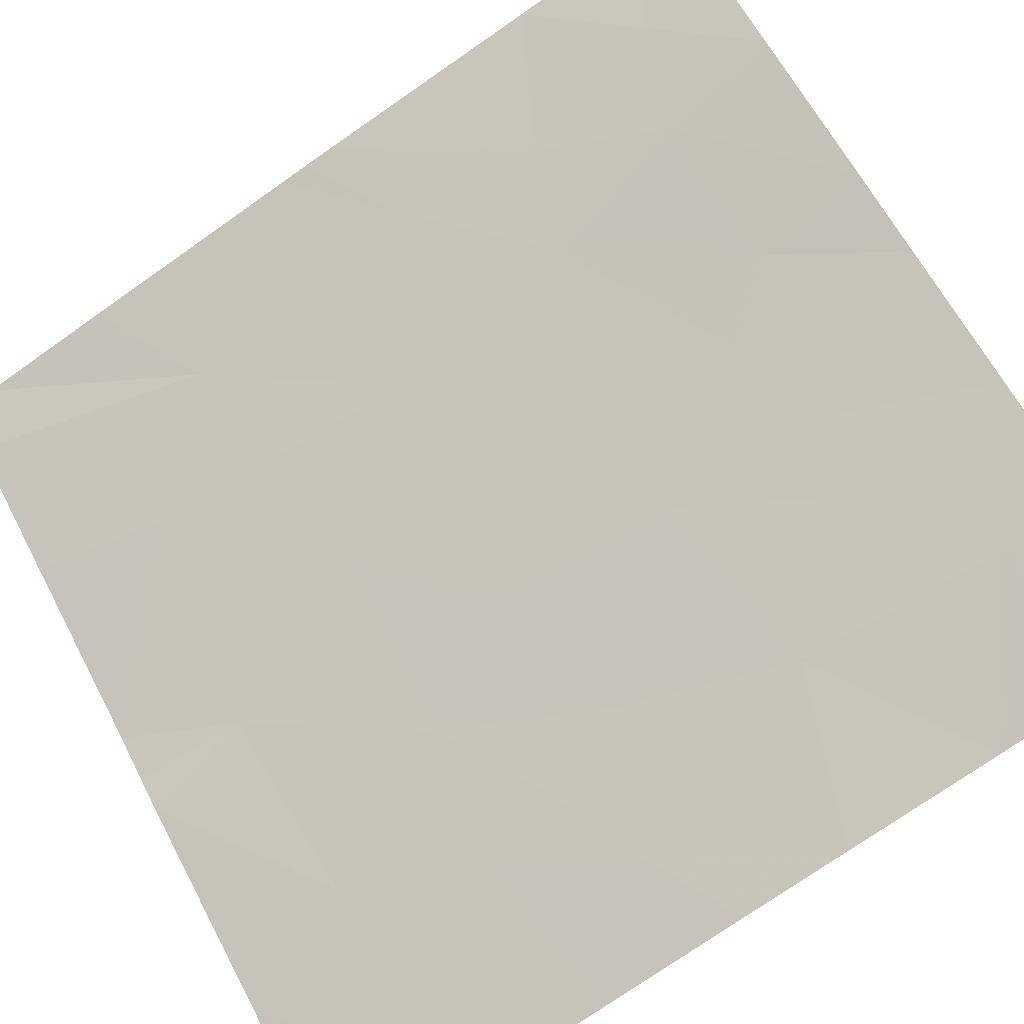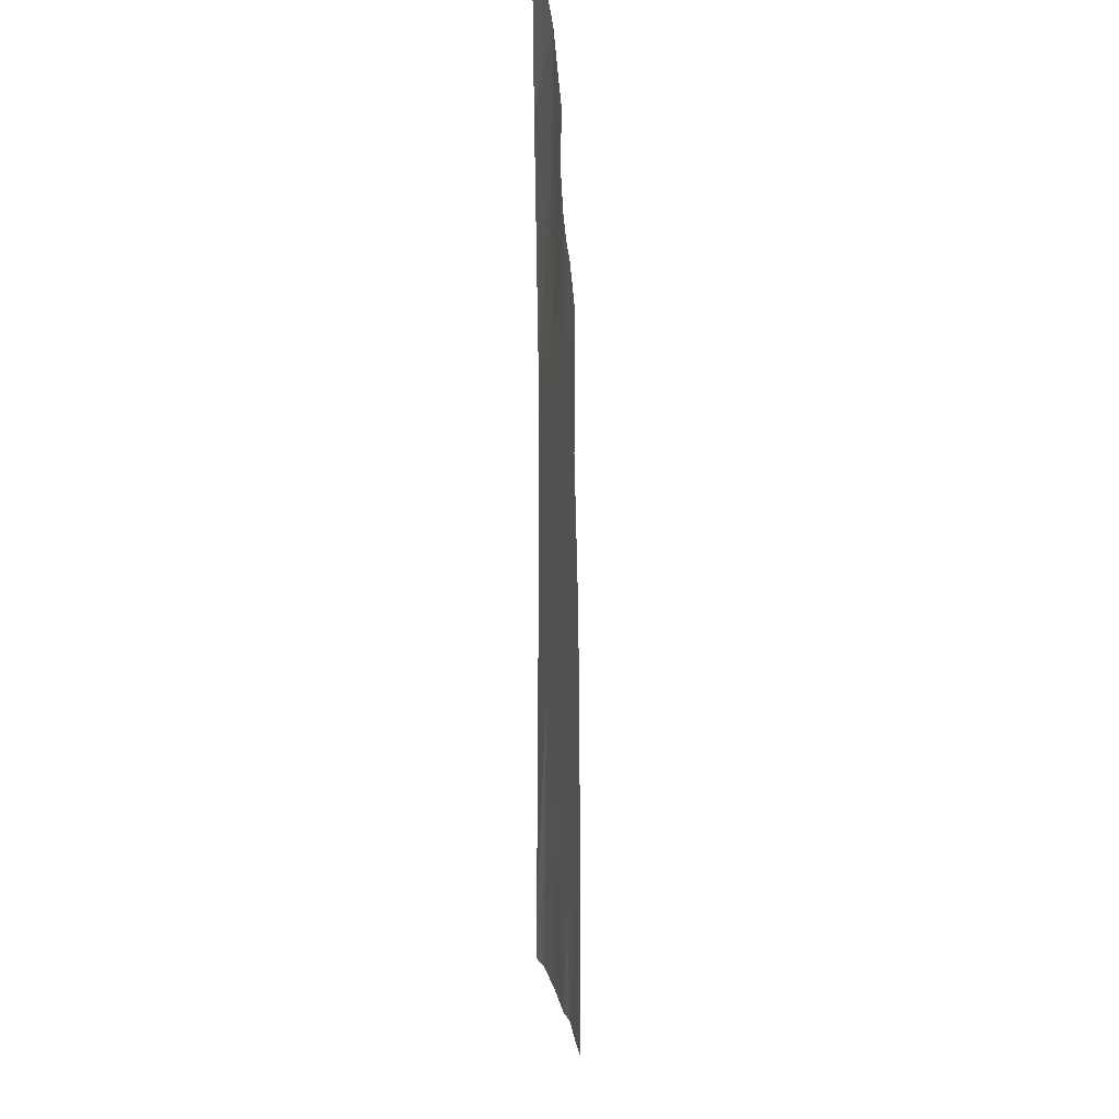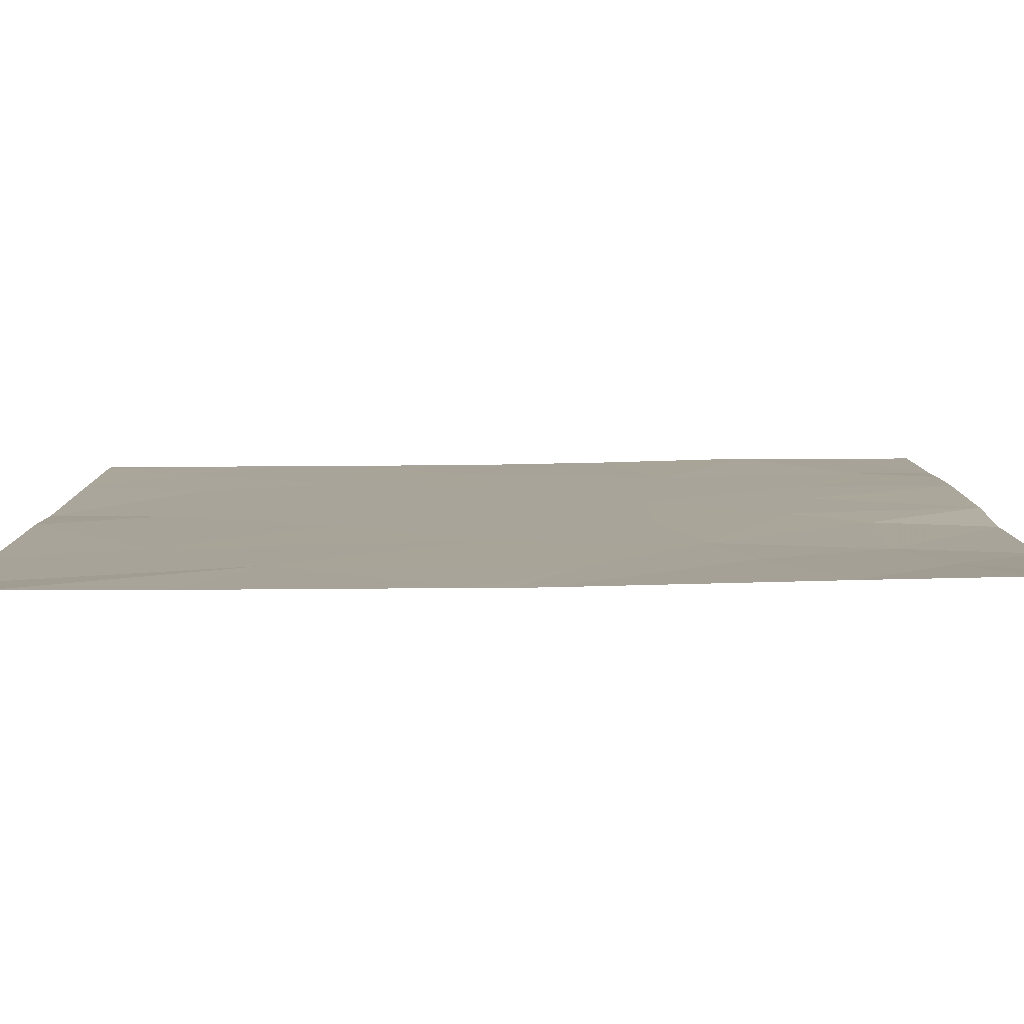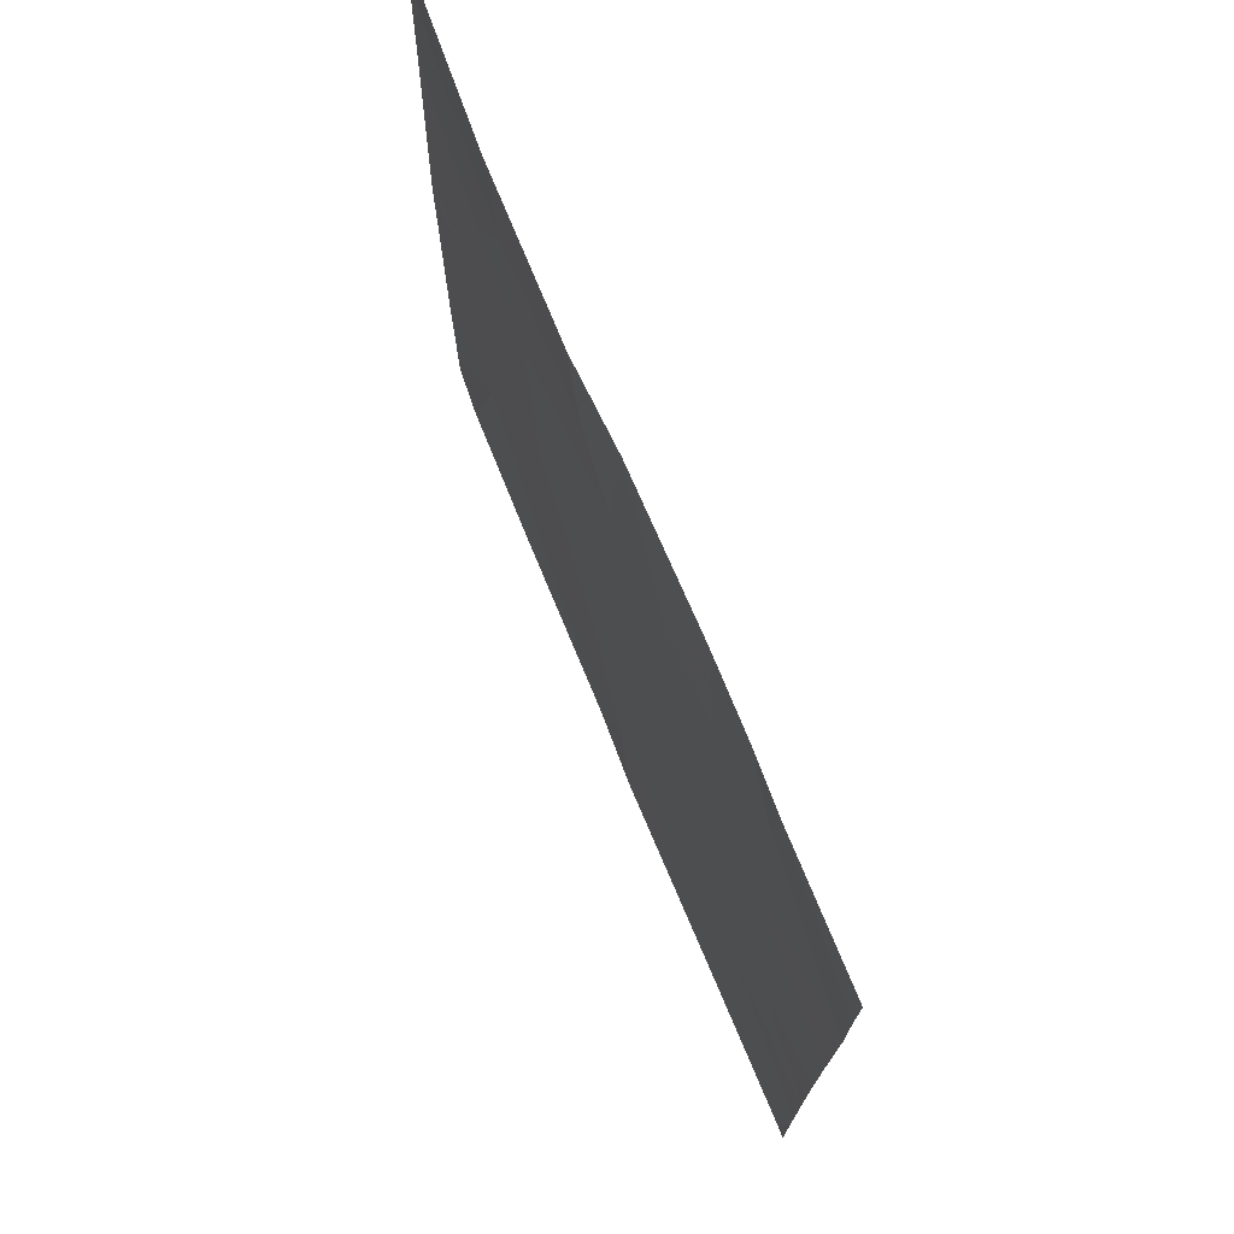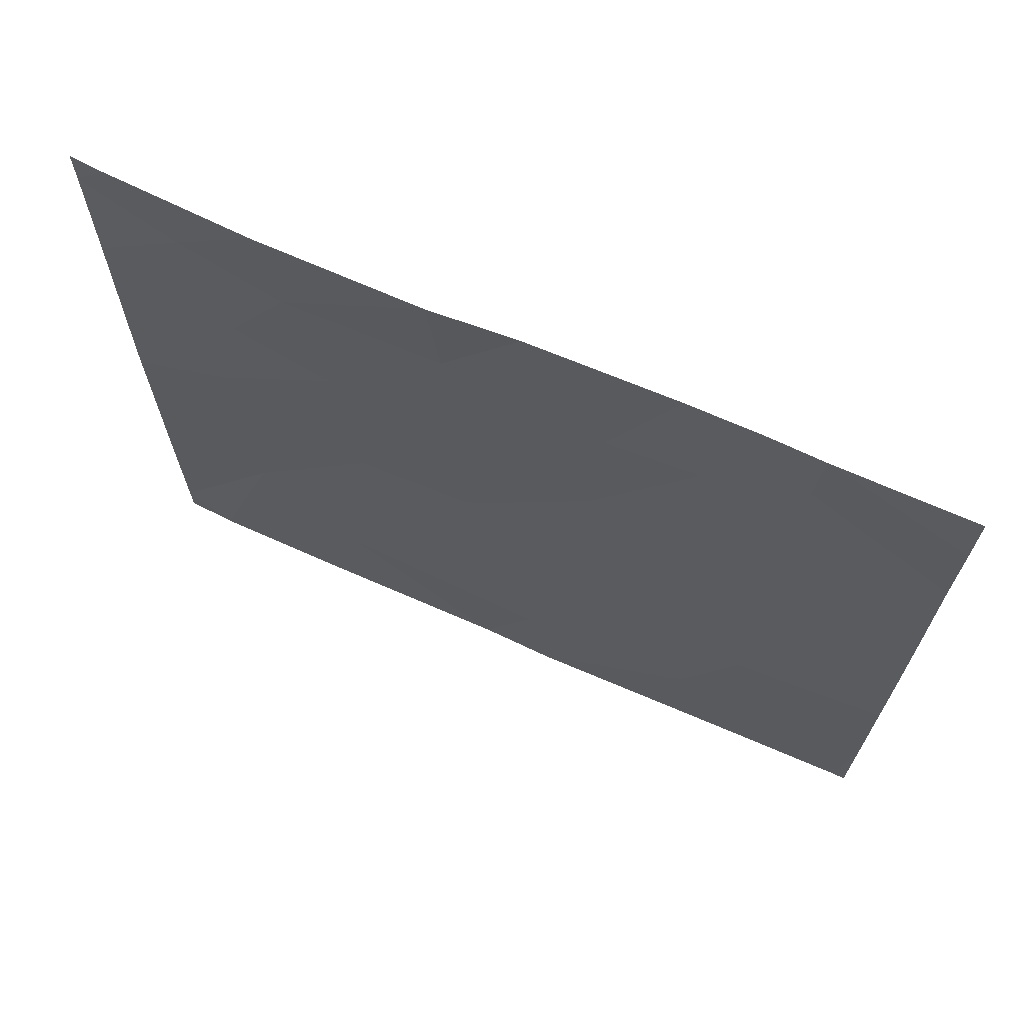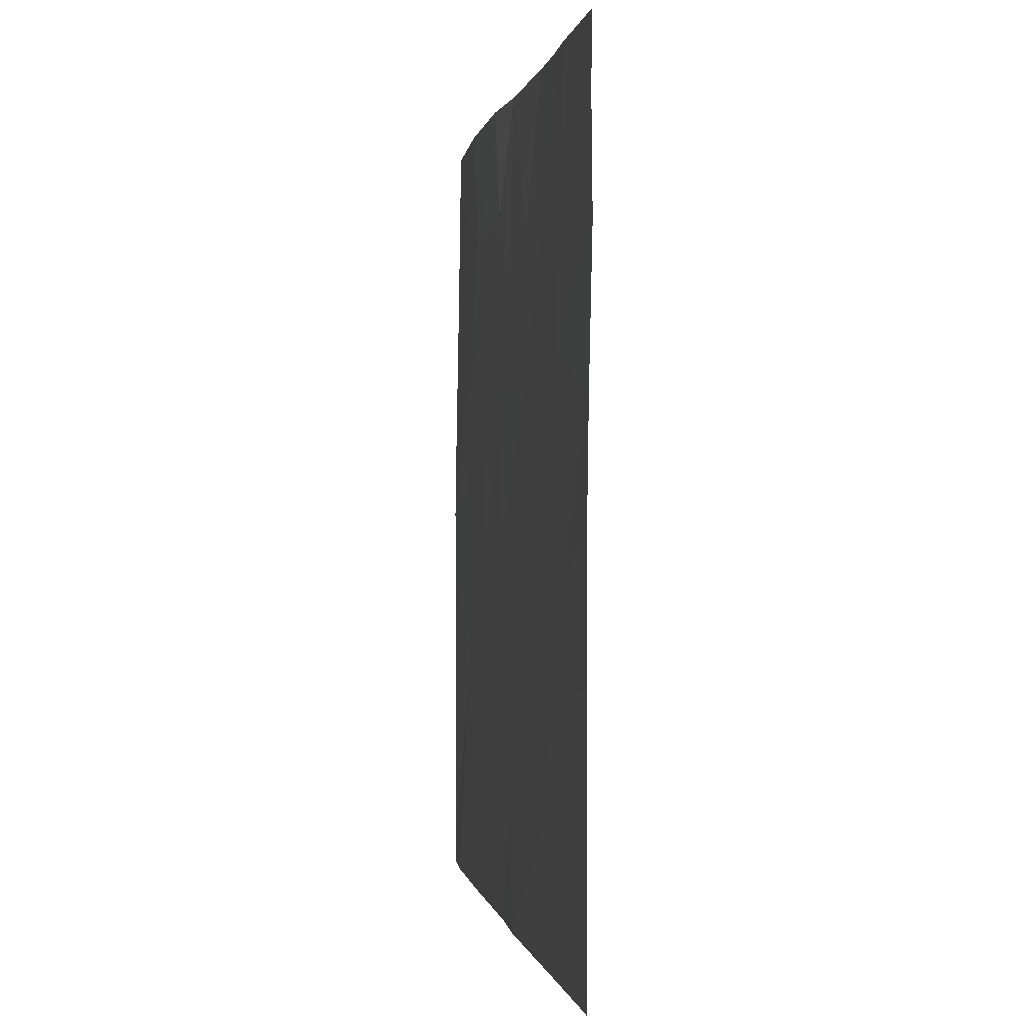
<metadata>
{"format":"obj","ext":"obj","renderer":"f3d","projection":"perspective","resolution":1024,"background":"white","views":[{"elev":-75.1,"azim":-54.9,"up":"+Y"},{"elev":-16.0,"azim":-124.1,"up":"+Z"},{"elev":43.8,"azim":-90.5,"up":"+Y"},{"elev":73.6,"azim":31.1,"up":"+Z"},{"elev":69.5,"azim":-12.8,"up":"+Z"},{"elev":-0.0,"azim":44.5,"up":"+Z"}]}
</metadata>
<code>
v 1.496 27.44 -19.16
v 1.759 27.23 -18.84
v 2.048 27.01 -18.95
v 1.869 27.14 -19.36
v 3.373 26.05 -18.54
v 3.512 25.94 -18.82
v 3.232 26.14 -19.02
v 3.157 26.21 -18.54
v 2.73 26.51 -18.54
v 2.965 26.34 -19.06
v 2.938 26.35 -19.6
v 2.563 26.62 -20.11
v 2.219 26.88 -20.15
v 2.492 26.68 -19.6
v 2.182 26.9 -20.64
v 2.139 26.93 -21.1
v 2.541 26.64 -20.58
v 3.92 25.63 -18.54
v 3.919 25.63 -18.8
v 3.524 25.93 -18.54
v 1.784 27.2 -19.86
v 2.152 26.93 -19.48
v 3.912 25.62 -21.54
v 3.875 25.65 -21.54
v 3.912 25.62 -21.09
v 3.687 25.79 -21.24
v 2.608 26.58 -21.54
v 2.759 26.47 -21.16
v 3.46 25.97 -19.51
v 3.915 25.63 -19.69
v 3.298 26.08 -20.07
v 3.644 25.82 -20.24
v 2.503 26.67 -18.93
v 2.666 26.55 -19.17
v 2.738 26.48 -21.54
v 1.995 27.04 -18.54
v 3.921 25.64 -19.17
v 1.49 27.43 -21.42
v 1.49 27.43 -21.54
v 1.629 27.31 -21.54
v 1.834 27.16 -20.73
v 1.489 27.42 -20.15
v 1.488 27.42 -20.05
v 1.489 27.42 -19.95
v 3.46 25.95 -20.66
v 3.37 26.02 -20.4
v 3.441 25.96 -21.54
v 3.299 26.07 -21.12
v 2.826 26.41 -21.54
v 3.082 26.23 -20.61
v 3.912 25.62 -20.92
v 3.911 25.62 -20.57
v 2.854 26.41 -20.26
v 2.467 26.68 -18.54
v 1.5 27.44 -18.69
v 1.488 27.42 -20.95
v 2.046 27 -21.54
v 3.912 25.62 -20.06
v 1.59 27.37 -18.54
v 1.5 27.44 -18.54
f 4 2 1
f 4 3 2
f 7 6 5
f 10 8 9
f 10 7 8
f 14 12 11
f 14 13 12
f 17 15 16
f 20 19 18
f 22 21 13
f 25 24 23
f 25 26 24
f 28 16 27
f 28 17 16
f 32 30 29
f 29 31 32
f 22 34 33
f 22 14 34
f 28 27 35
f 17 12 13
f 17 13 15
f 3 36 2
f 6 37 19
f 19 20 6
f 40 38 39
f 21 42 41
f 41 13 21
f 15 41 16
f 4 21 22
f 41 38 40
f 40 16 41
f 21 44 43
f 46 45 32
f 31 29 11
f 48 47 26
f 48 28 49
f 48 50 28
f 4 1 44
f 44 21 4
f 14 11 34
f 45 51 52
f 52 32 45
f 31 11 53
f 53 50 31
f 45 50 48
f 7 10 11
f 33 34 9
f 33 9 54
f 29 37 6
f 6 7 29
f 29 7 11
f 14 22 13
f 47 24 26
f 51 26 25
f 5 6 20
f 2 55 1
f 41 42 56
f 48 49 47
f 3 4 22
f 3 33 54
f 3 22 33
f 13 41 15
f 16 57 27
f 50 17 28
f 45 26 51
f 45 48 26
f 16 40 57
f 28 35 49
f 21 43 42
f 53 11 12
f 12 17 53
f 41 56 38
f 32 52 58
f 32 58 30
f 59 55 2
f 2 36 59
f 59 60 55
f 32 31 46
f 46 50 45
f 31 50 46
f 29 30 37
f 7 5 8
f 10 9 34
f 34 11 10
f 50 53 17
f 3 54 36

</code>
